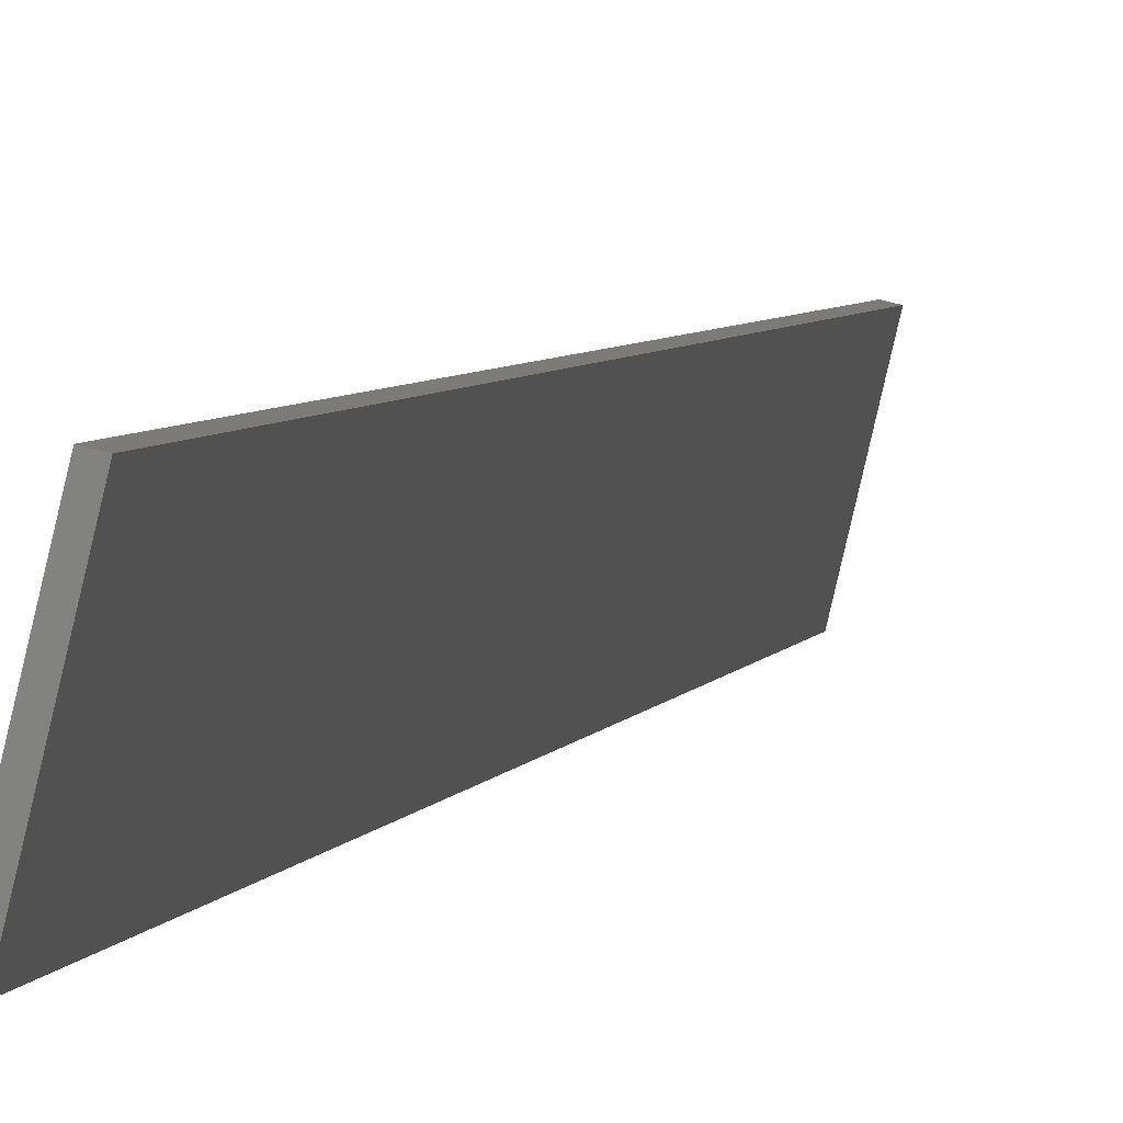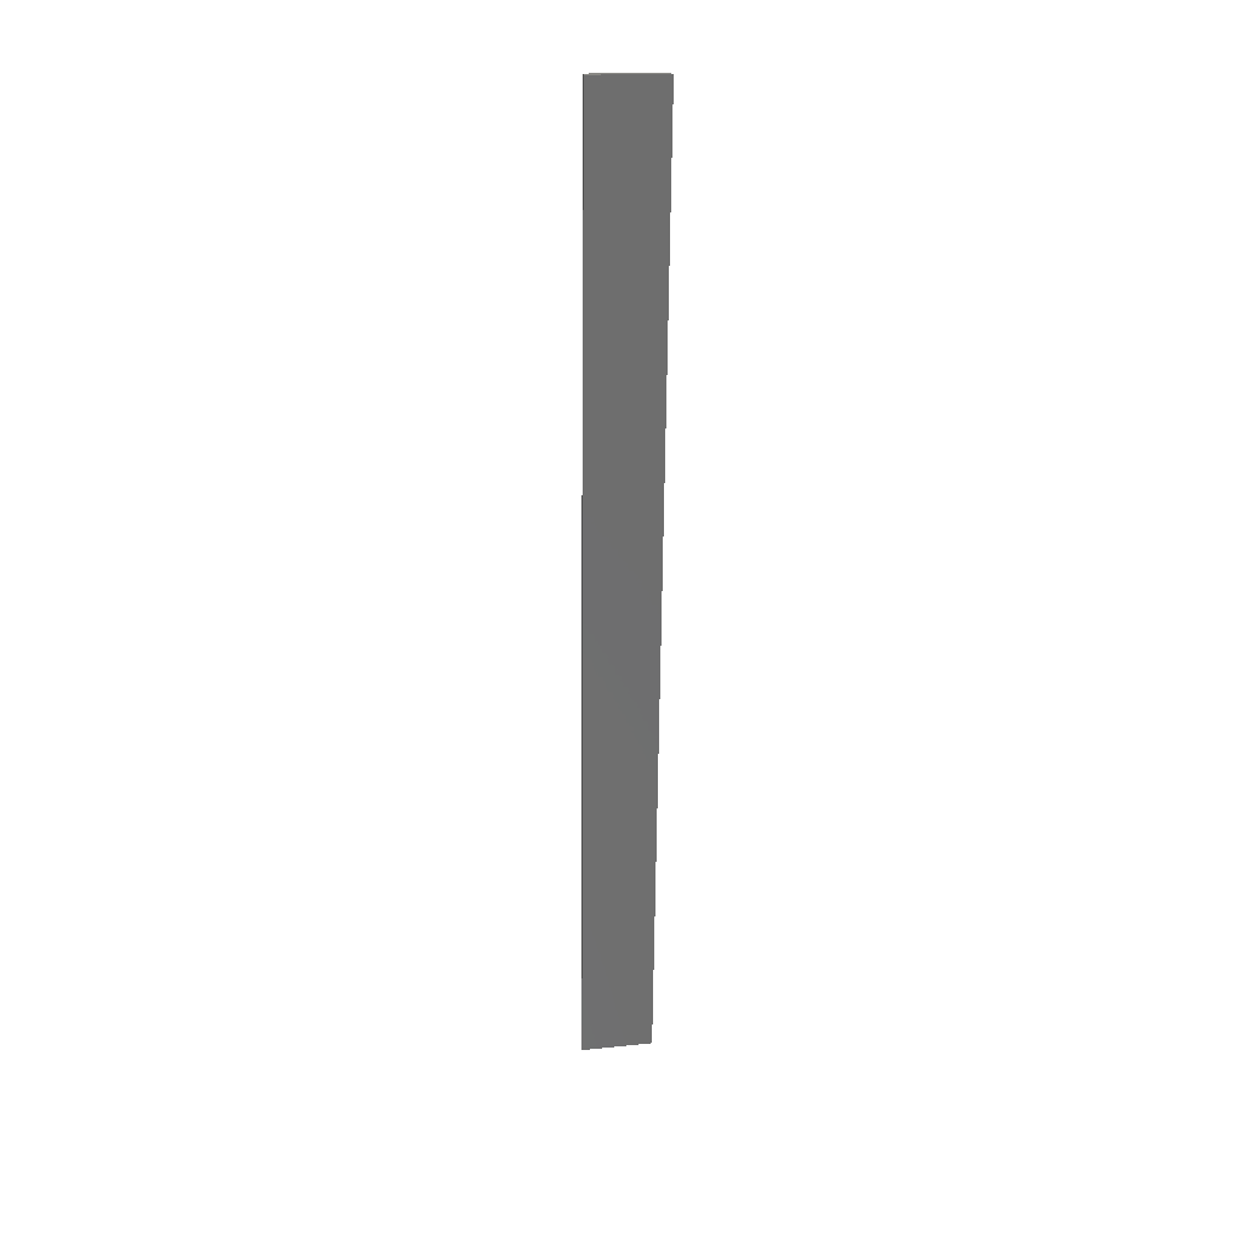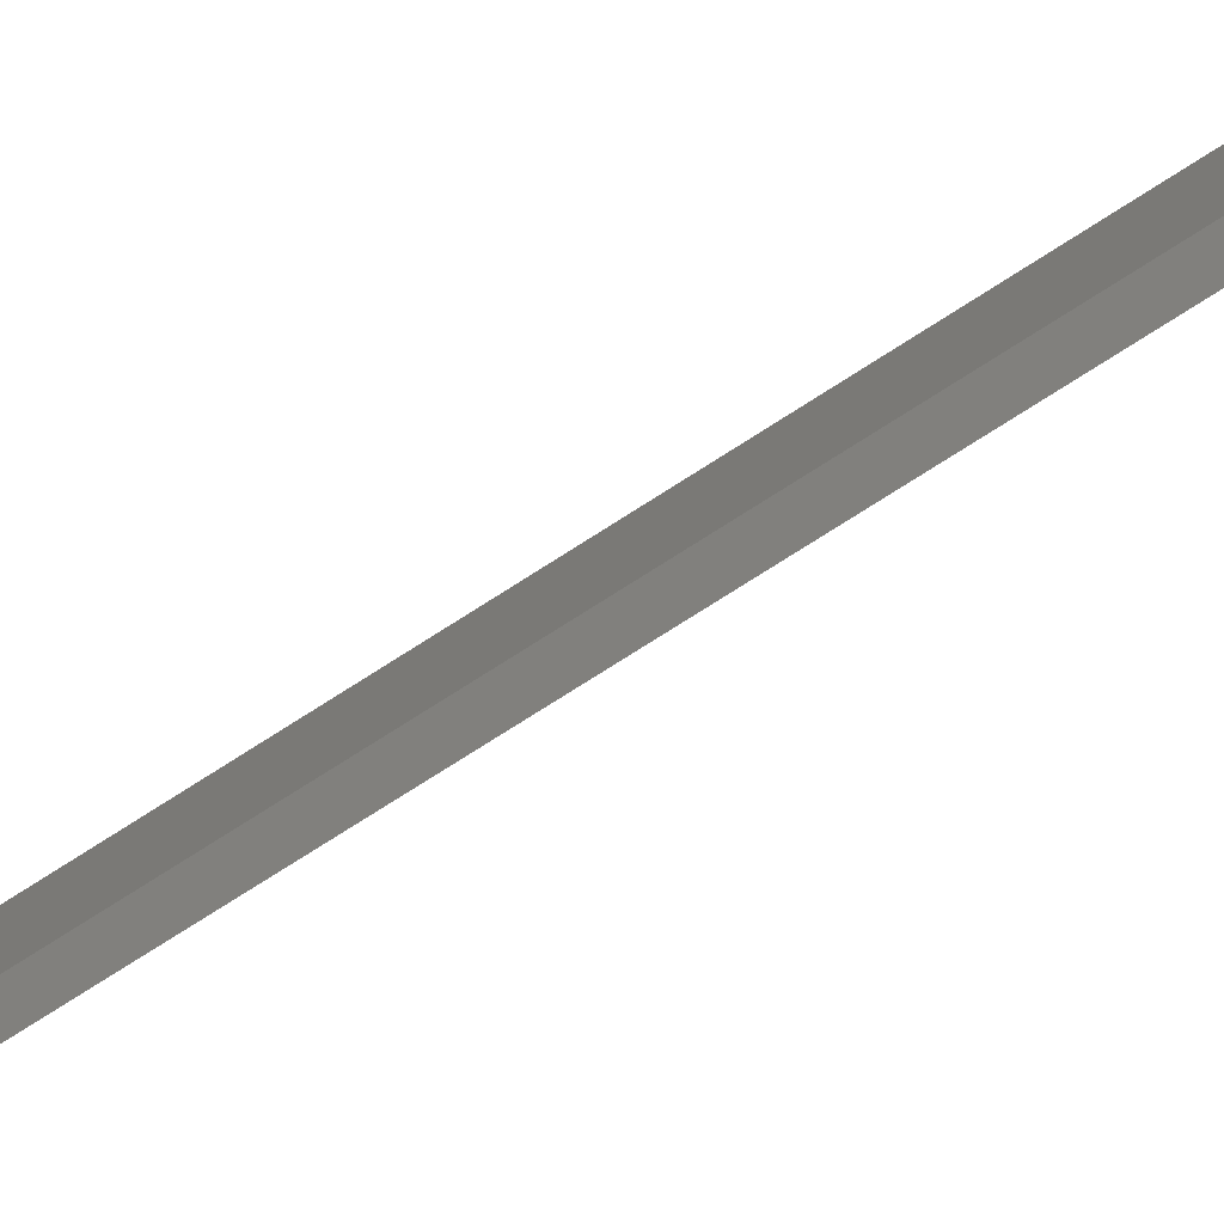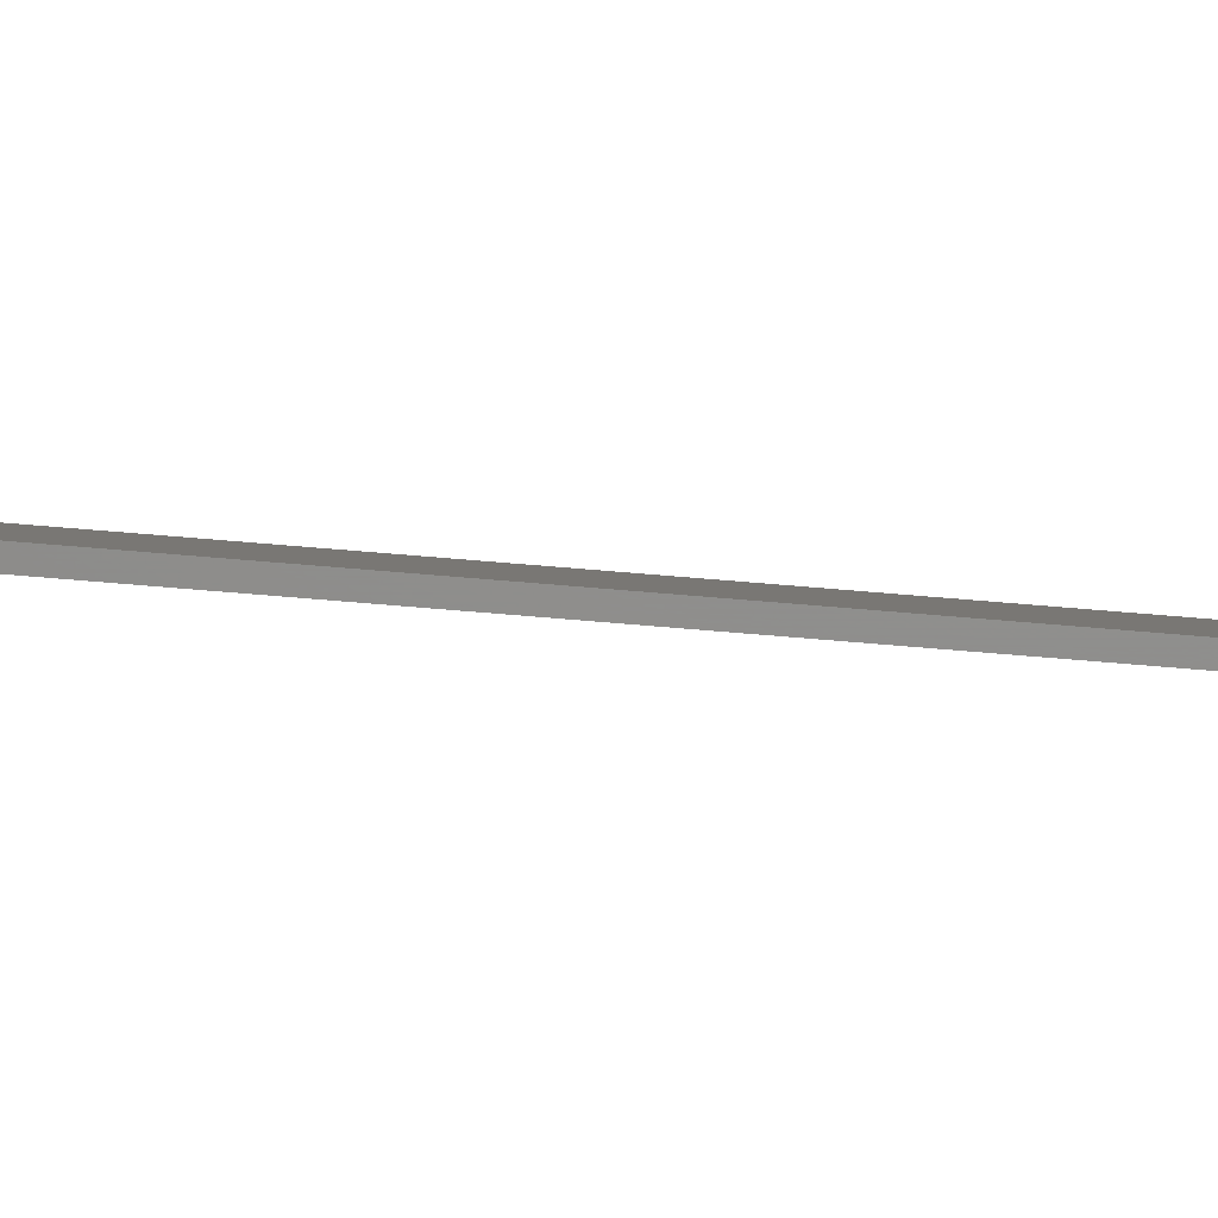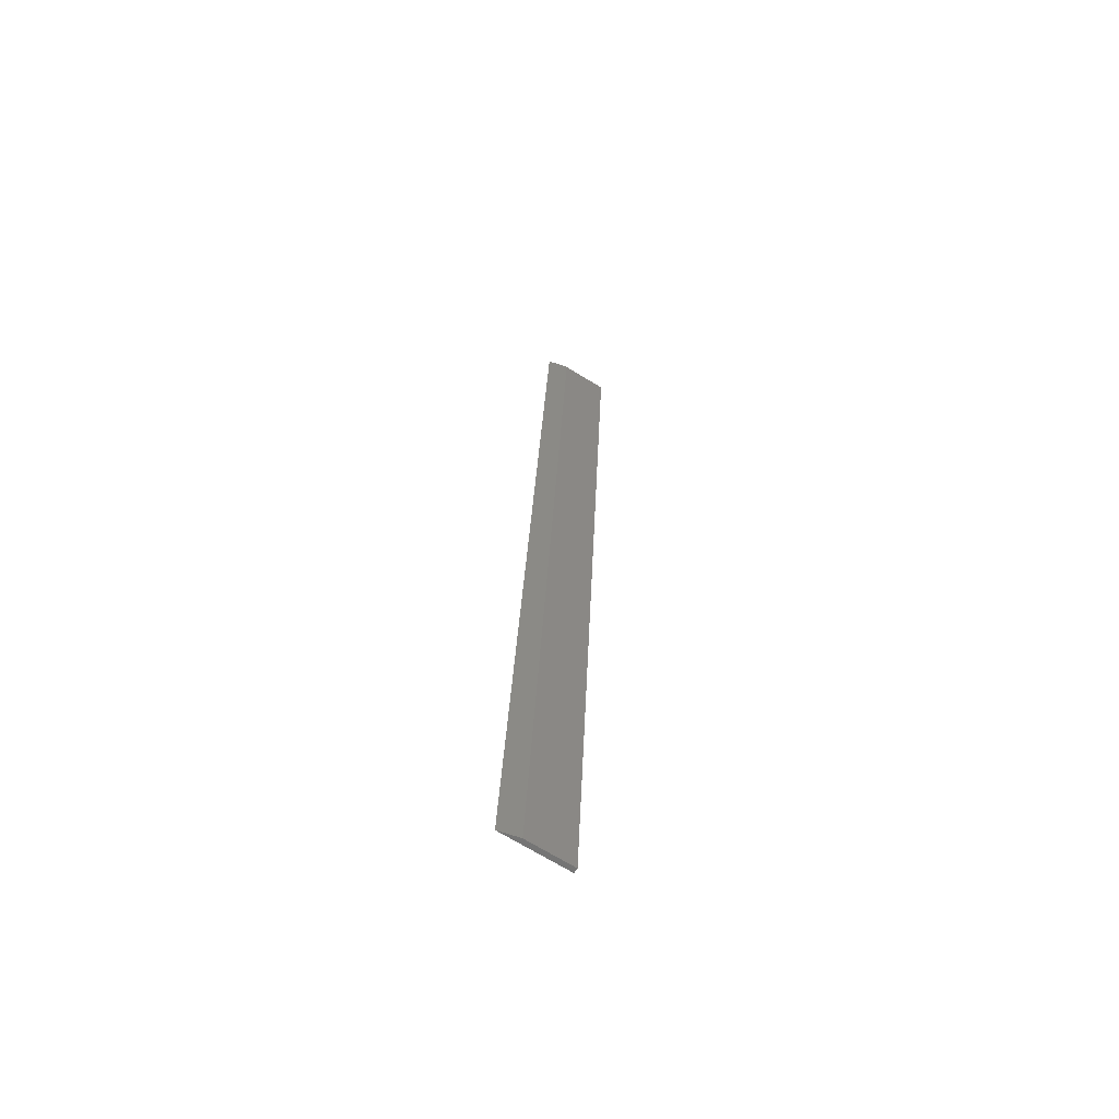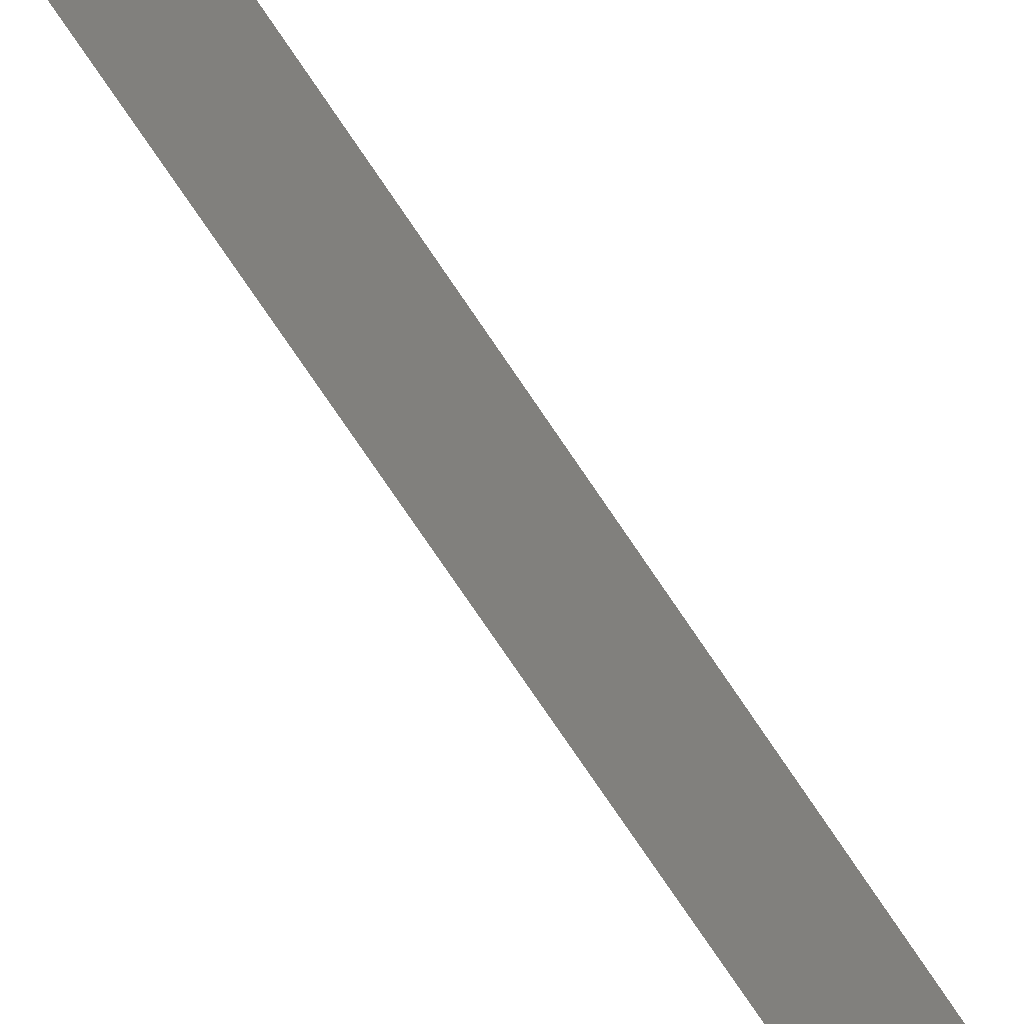
<metadata>
{"format":"stl","ext":"stl","renderer":"f3d","projection":"perspective","resolution":1024,"background":"white","views":[{"elev":2.4,"azim":14.2,"up":"+Z"},{"elev":36.1,"azim":95.1,"up":"+Y"},{"elev":-60.9,"azim":-48.0,"up":"+Z"},{"elev":80.0,"azim":101.3,"up":"+Z"},{"elev":-69.2,"azim":-108.9,"up":"+Y"},{"elev":-67.5,"azim":39.4,"up":"+Z"}]}
</metadata>
<code>
# stl→obj: 8 verts, 12 faces
v 8463 1466 5871
v 8574 516 5871
v 8447 1464 5803
v 8558 515 5803
v 8447 1464 5825
v 8458 1466 5872
v 8569 515.7 5872
v 8558 515 5825
f 1 2 3
f 3 2 4
f 3 5 1
f 1 5 6
f 2 1 7
f 7 1 6
f 4 2 8
f 8 2 7
f 4 8 3
f 3 8 5
f 6 5 7
f 7 5 8

</code>
